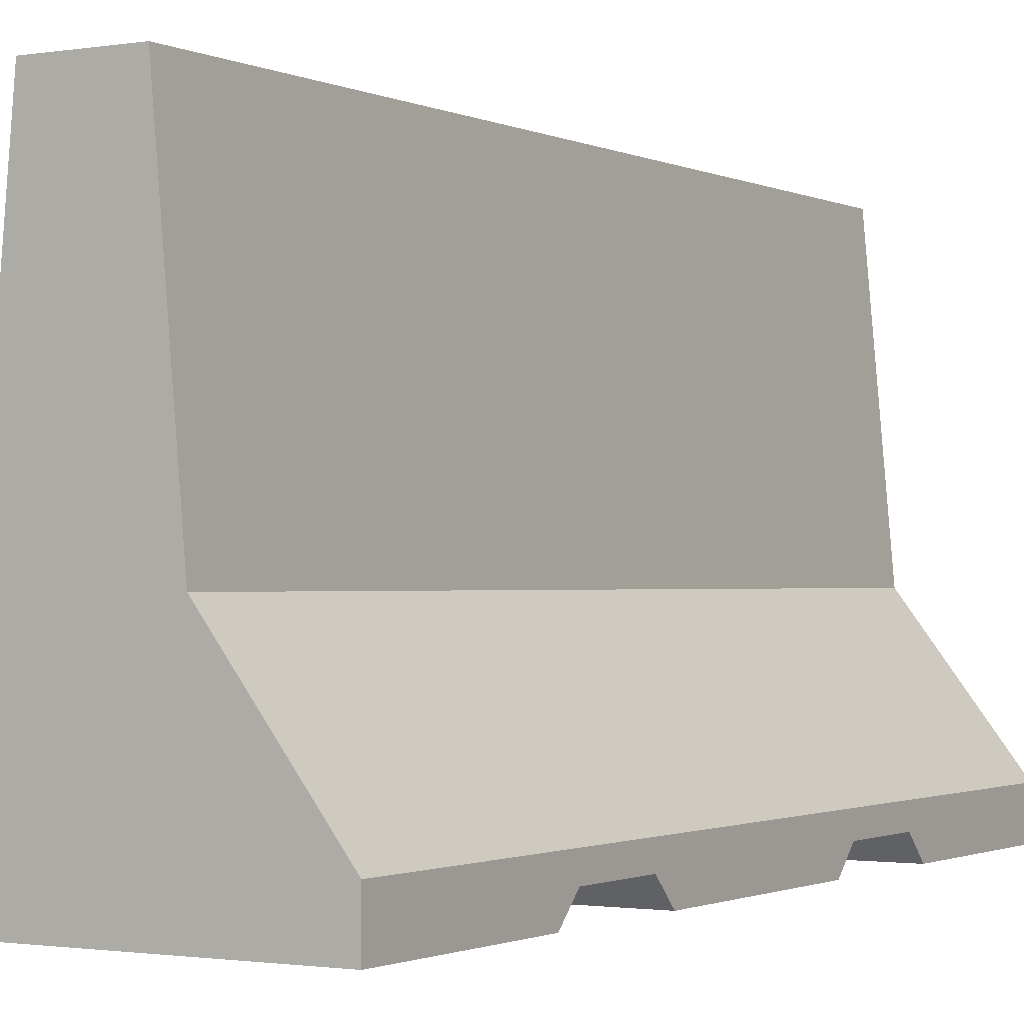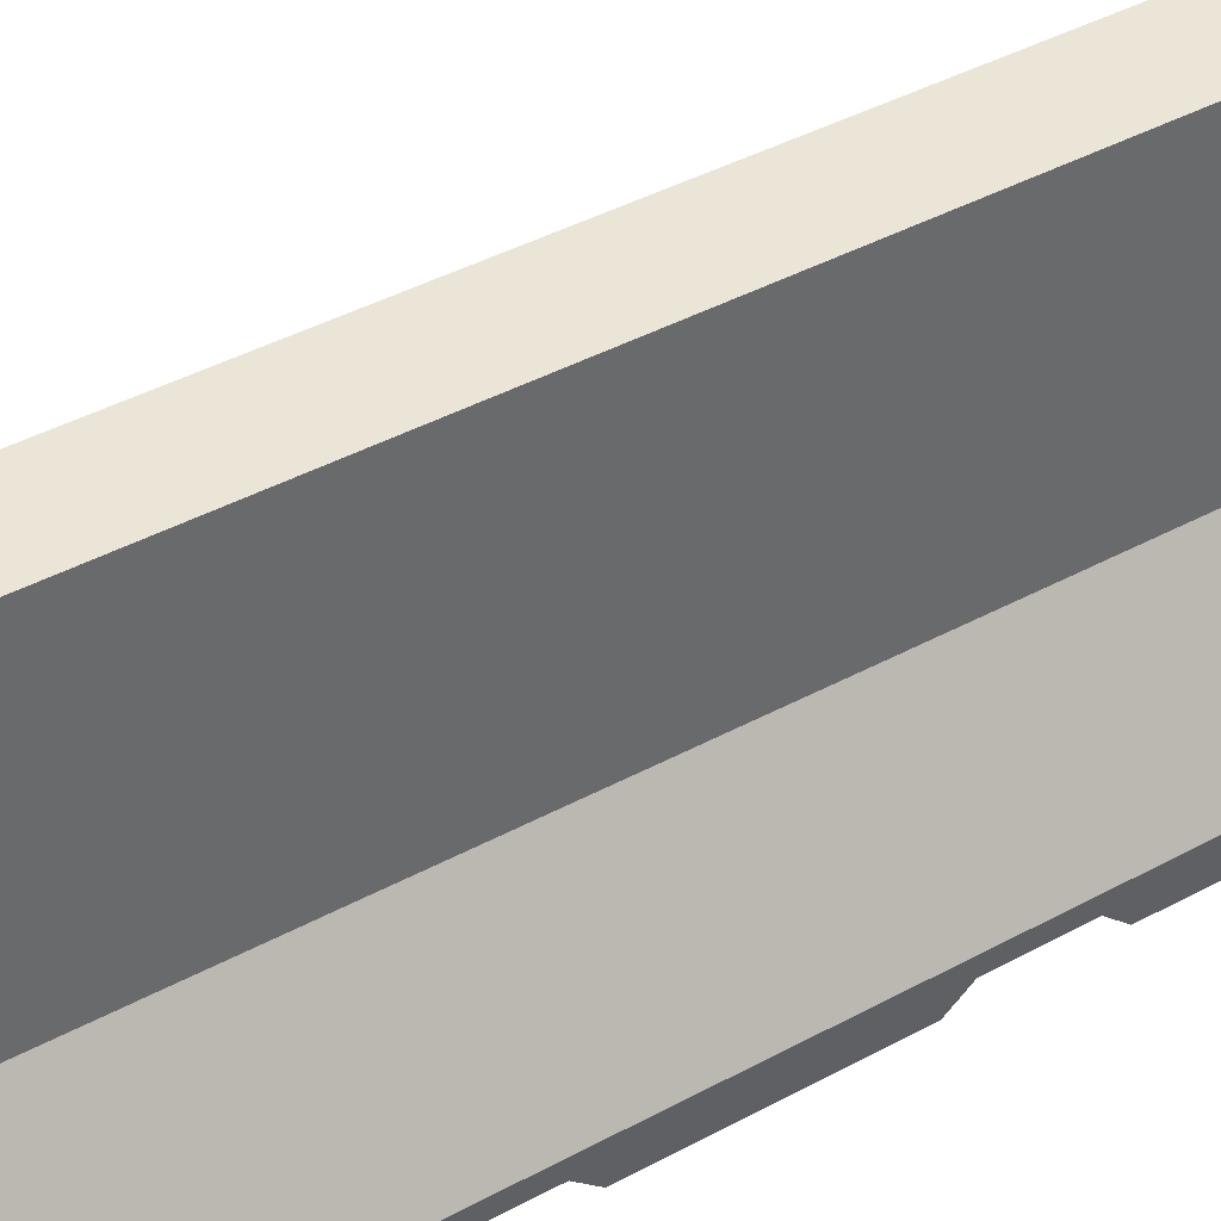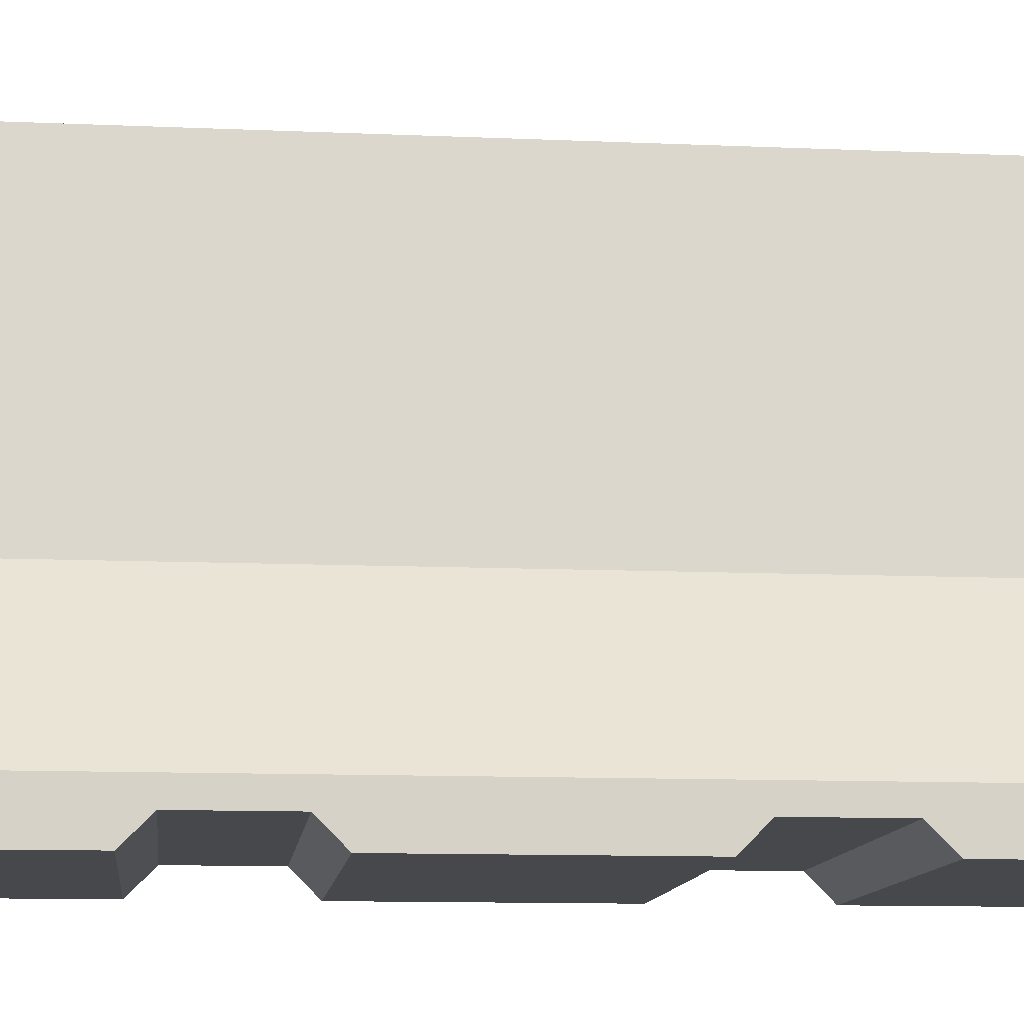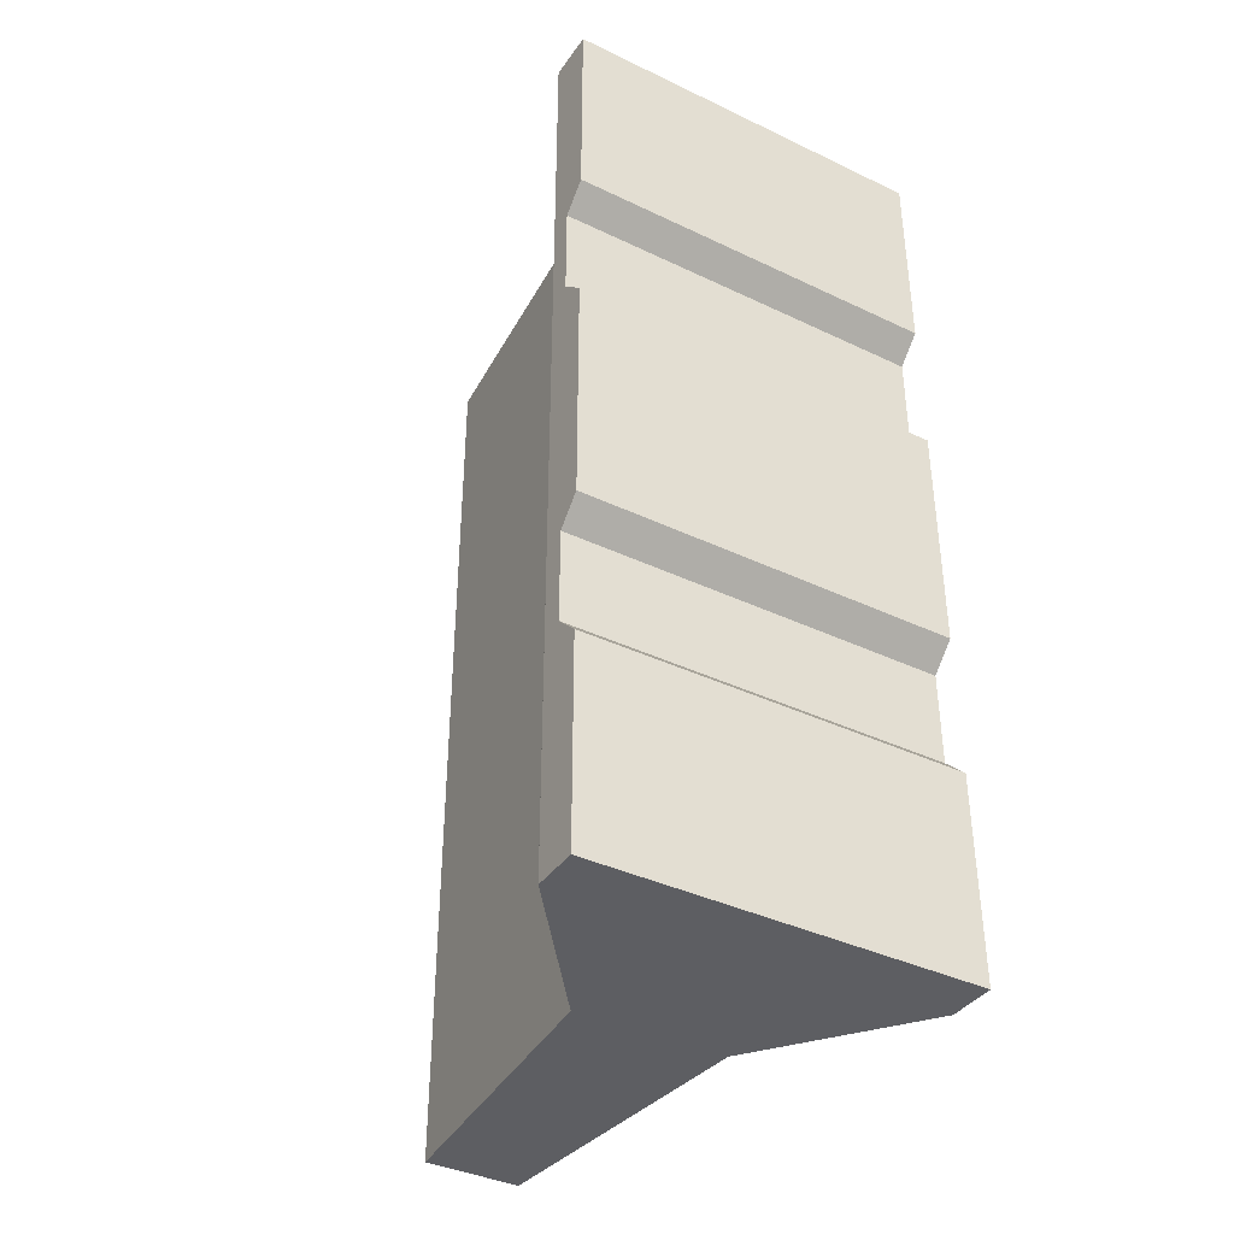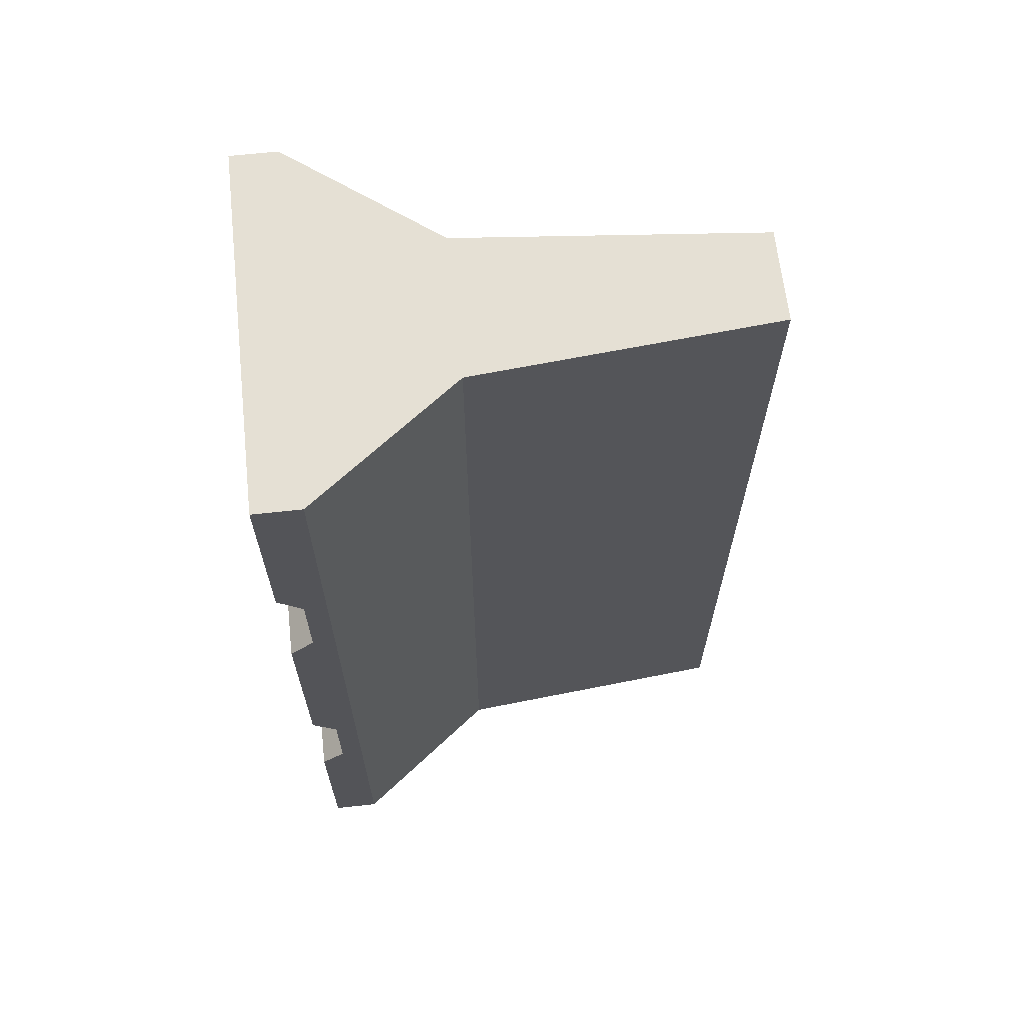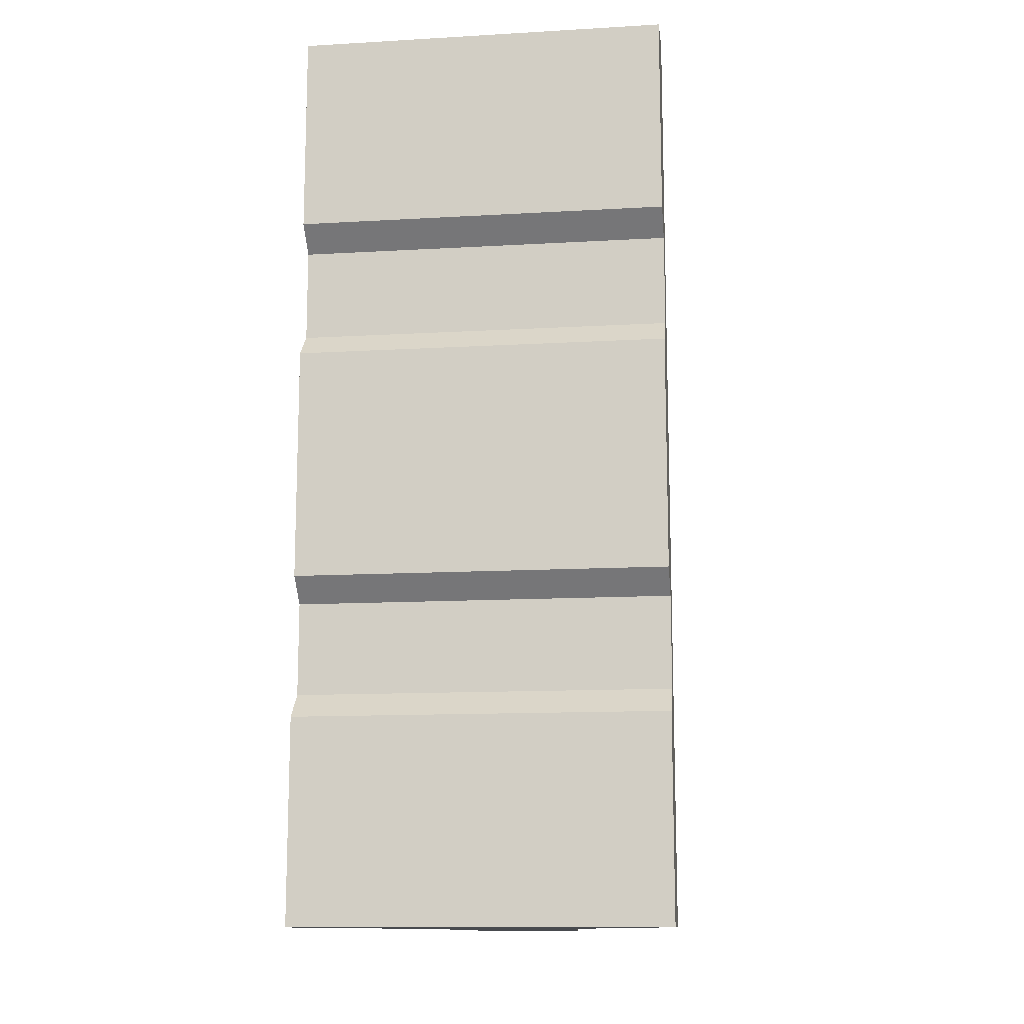
<metadata>
{"format":"obj","ext":"obj","renderer":"f3d","projection":"perspective","resolution":1024,"background":"white","views":[{"elev":-1.2,"azim":-148.8,"up":"+Y"},{"elev":46.0,"azim":58.8,"up":"+Y"},{"elev":-11.4,"azim":83.9,"up":"+Y"},{"elev":-38.5,"azim":-31.0,"up":"+Z"},{"elev":65.4,"azim":83.7,"up":"+Z"},{"elev":-12.9,"azim":7.5,"up":"+Z"}]}
</metadata>
<code>
o jersey_barrier
v -0.305 0 0.75
v -0.07625 0.81 0.75
v -0.305 0 -0.75
v -0.07625 0.81 -0.75
v -0.305 0.07666 0.75
v -0.305 0.07666 -0.75
v -0.1201 0.3198 0.75
v -0.1201 0.3198 -0.75
v 0.305 0 0.75
v 0.07625 0.81 0.75
v 0.305 0 -0.75
v 0.07625 0.81 -0.75
v 0.305 0.07666 0.75
v 0.305 0.07666 -0.75
v 0.1201 0.3198 0.75
v 0.1201 0.3198 -0.75
v -0.07625 0.81 0
v -0.1201 0.3198 0
v 0.07625 0.81 0
v -0.305 0 0
v 0.305 0 0
v 0.305 0.07666 0
v 0.1201 0.3198 0
v -0.305 0.07666 0
v -0.305 0 0.19
v -0.305 0 0.42
v -0.305 0.04 0.23
v -0.305 0.04 0.38
v 0.305 0 0.19
v 0.305 0 0.42
v 0.305 0.04 0.23
v 0.305 0.04 0.38
v -0.305 0 -0.19
v -0.305 0 -0.42
v -0.305 0.04 -0.23
v -0.305 0.04 -0.38
v 0.305 0 -0.19
v 0.305 0 -0.42
v 0.305 0.04 -0.23
v 0.305 0.04 -0.38
f 11 3 6 14
f 6 8 16 14
f 21 20 33 37
f 23 16 12 19
f 22 14 16 23
f 34 38 40 36
f 19 17 2 10
f 13 15 7 5
f 24 5 7 18
f 24 18 8 6
f 26 30 9 1
f 26 28 32 30
f 6 3 34 36
f 37 33 35 39
f 1 9 13 5
f 16 8 4 12
f 15 10 2 7
f 18 17 4 8
f 36 40 39 35
f 39 22 21 37
f 18 7 2 17
f 23 19 10 15
f 22 23 15 13
f 5 28 26 1
f 29 31 27 25
f 28 27 31 32
f 31 29 21 22
f 4 17 19 12
f 20 25 27 24
f 24 27 28 5
f 30 32 13 9
f 32 31 22 13
f 20 24 35 33
f 24 6 36 35
f 38 11 14 40
f 40 14 22 39
f 11 38 34 3
f 21 29 25 20

</code>
